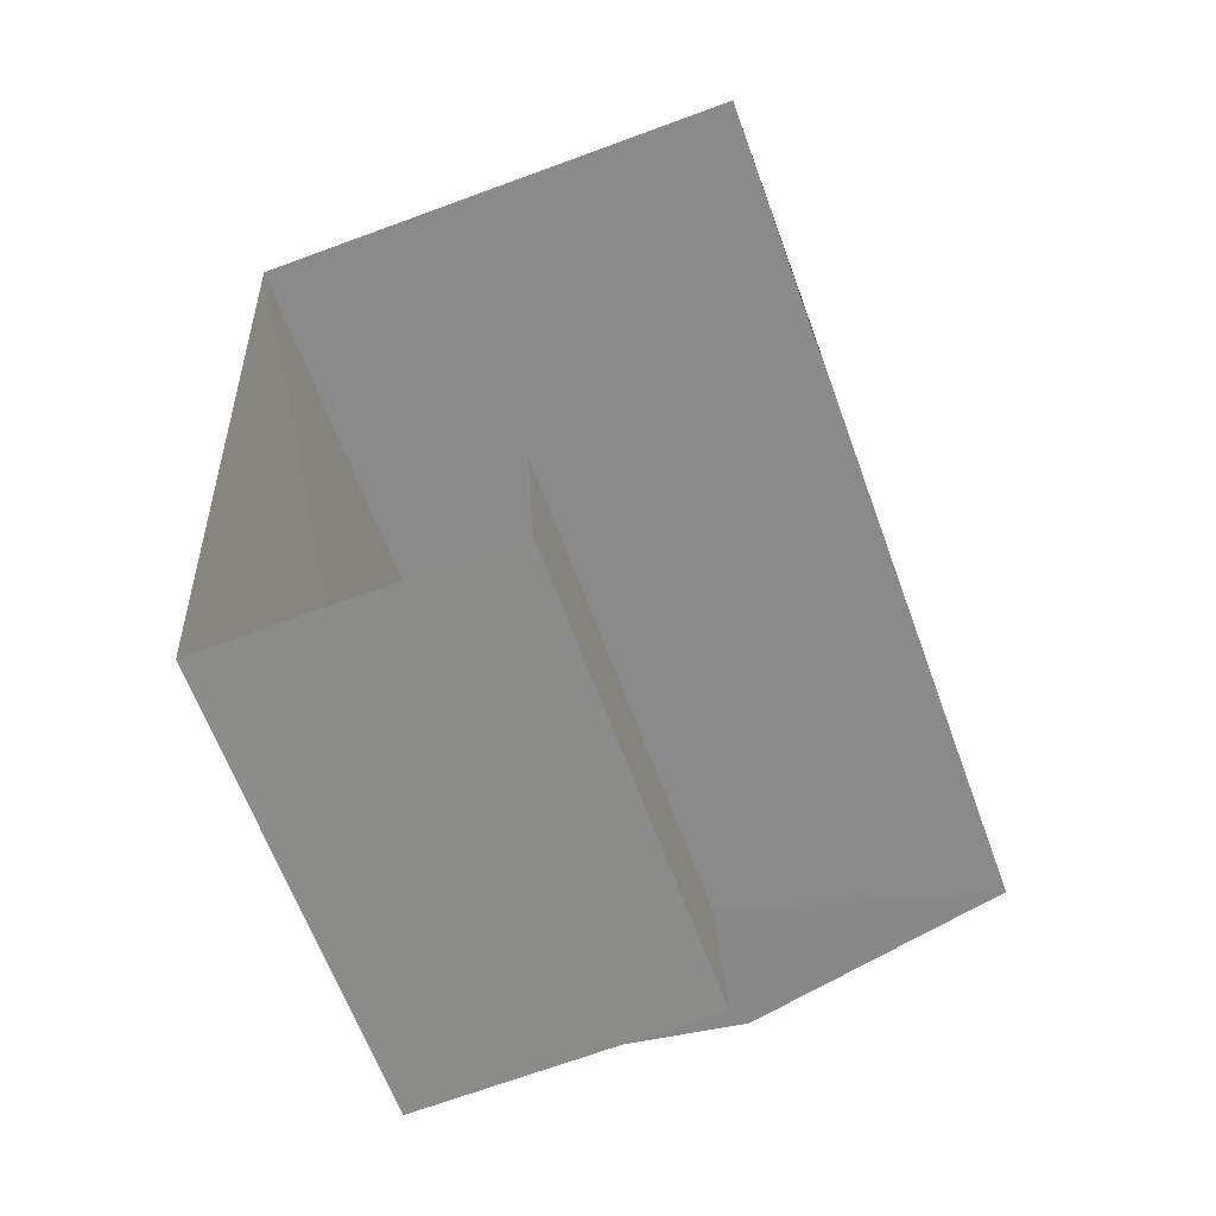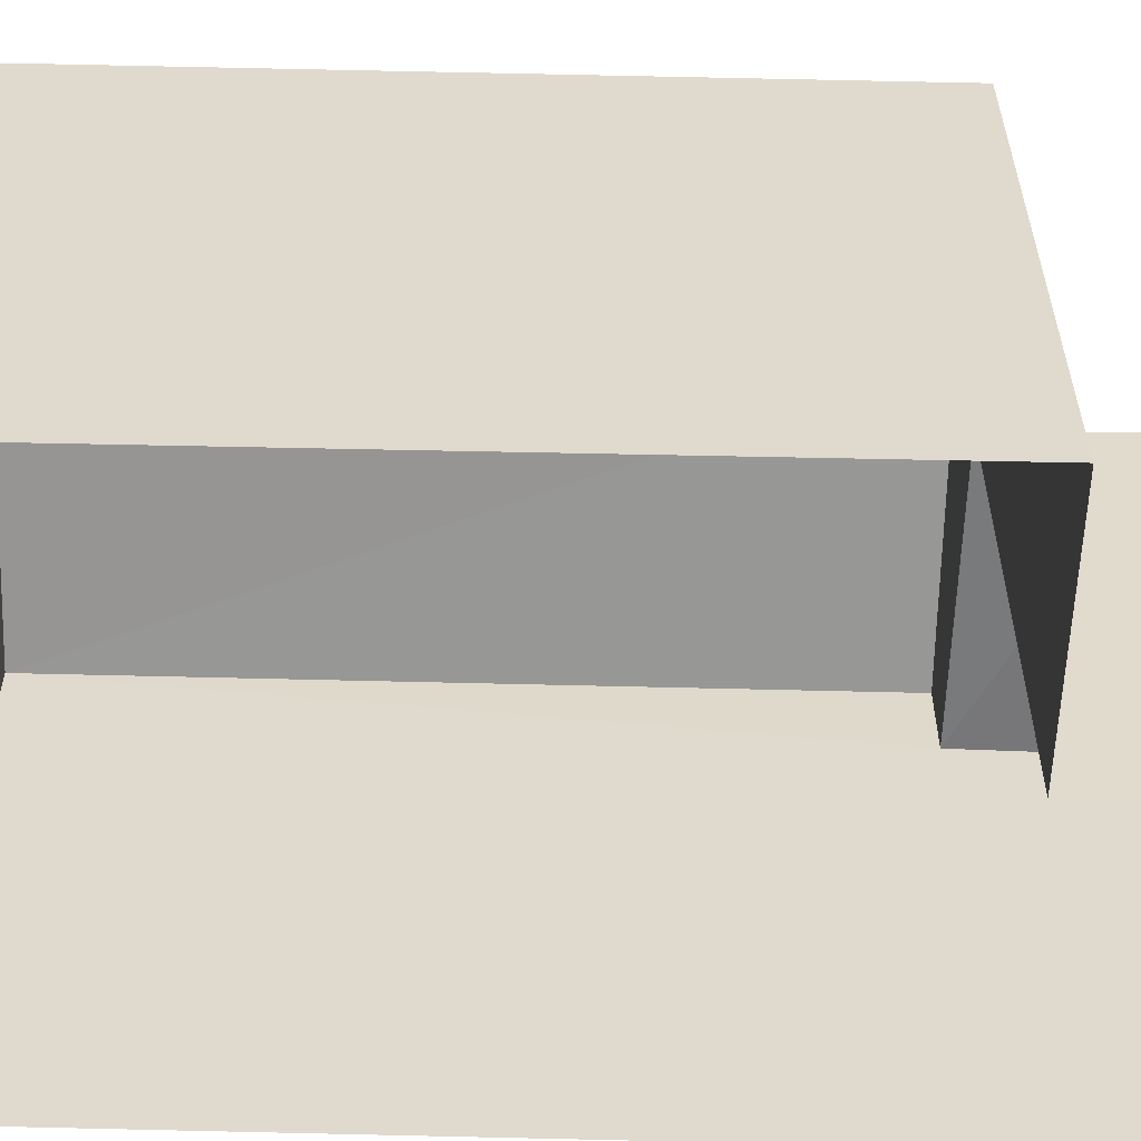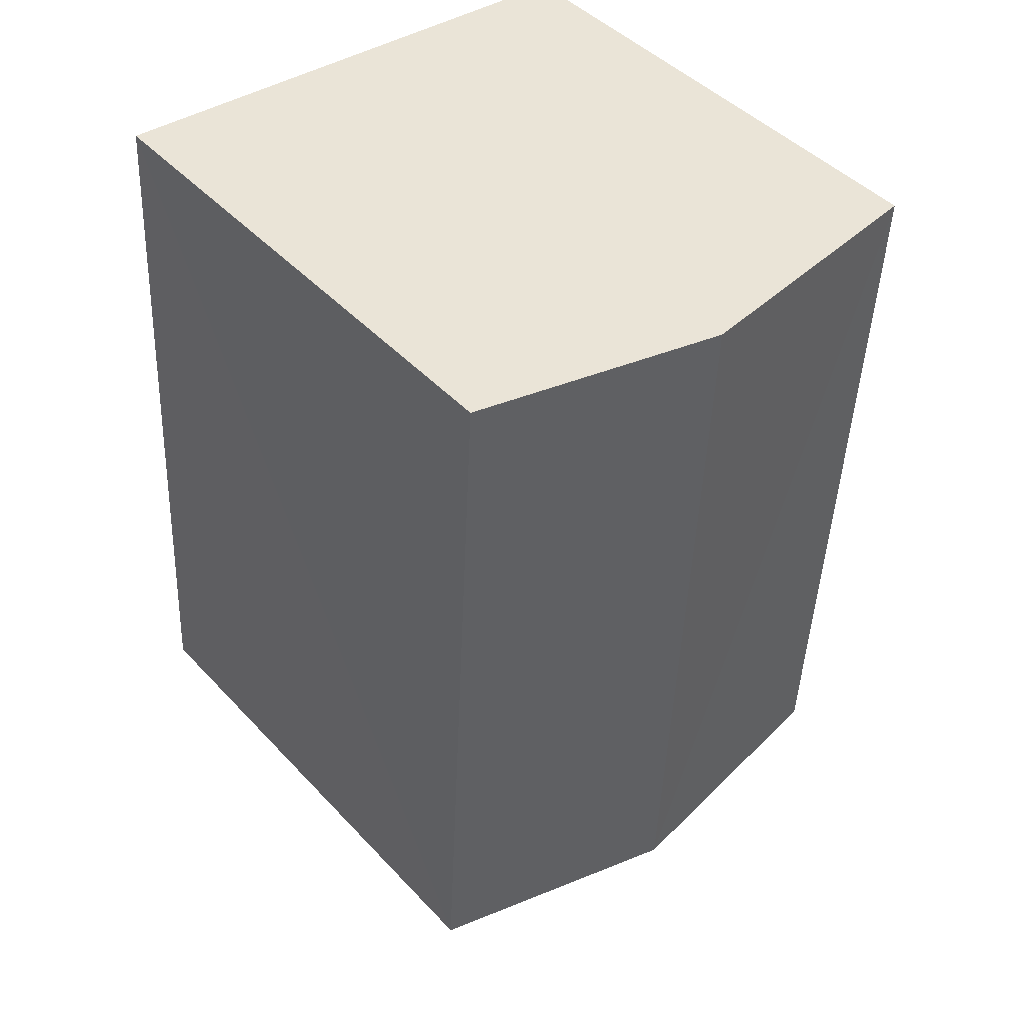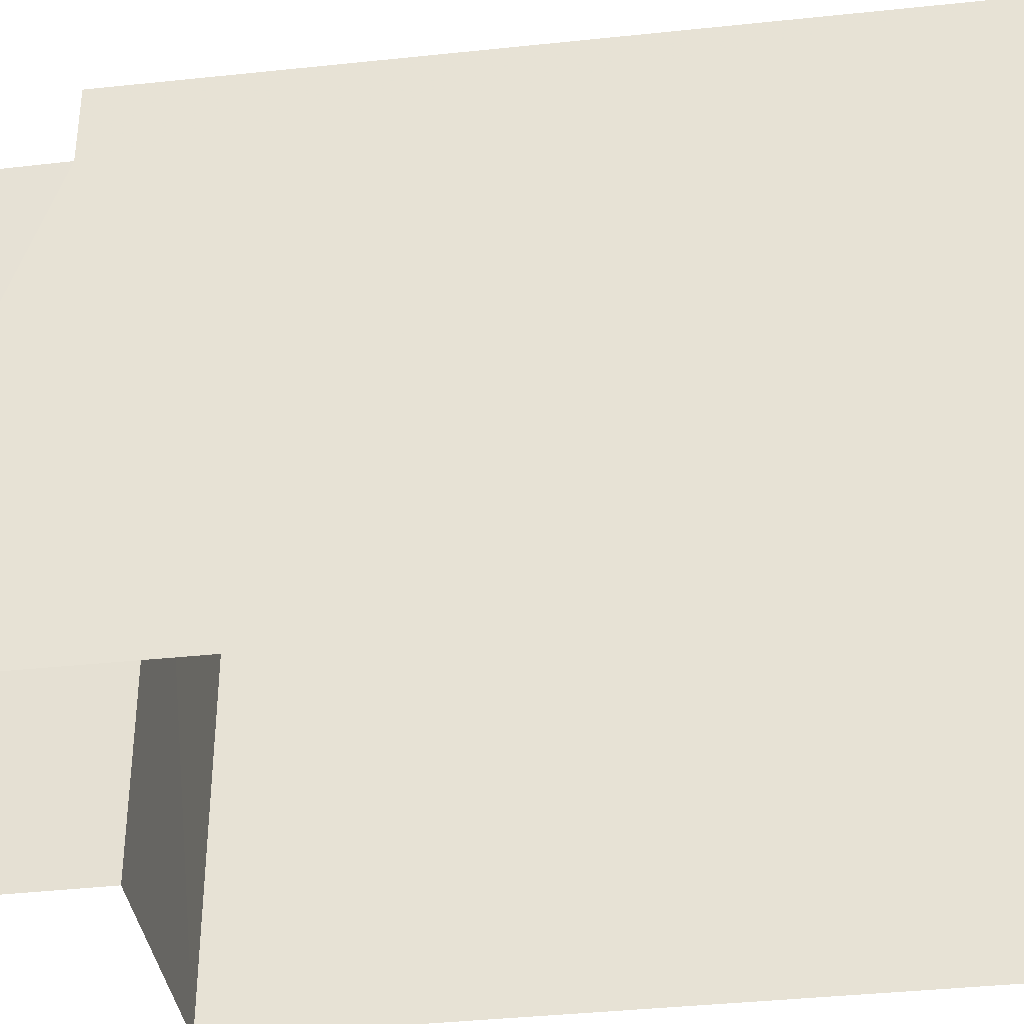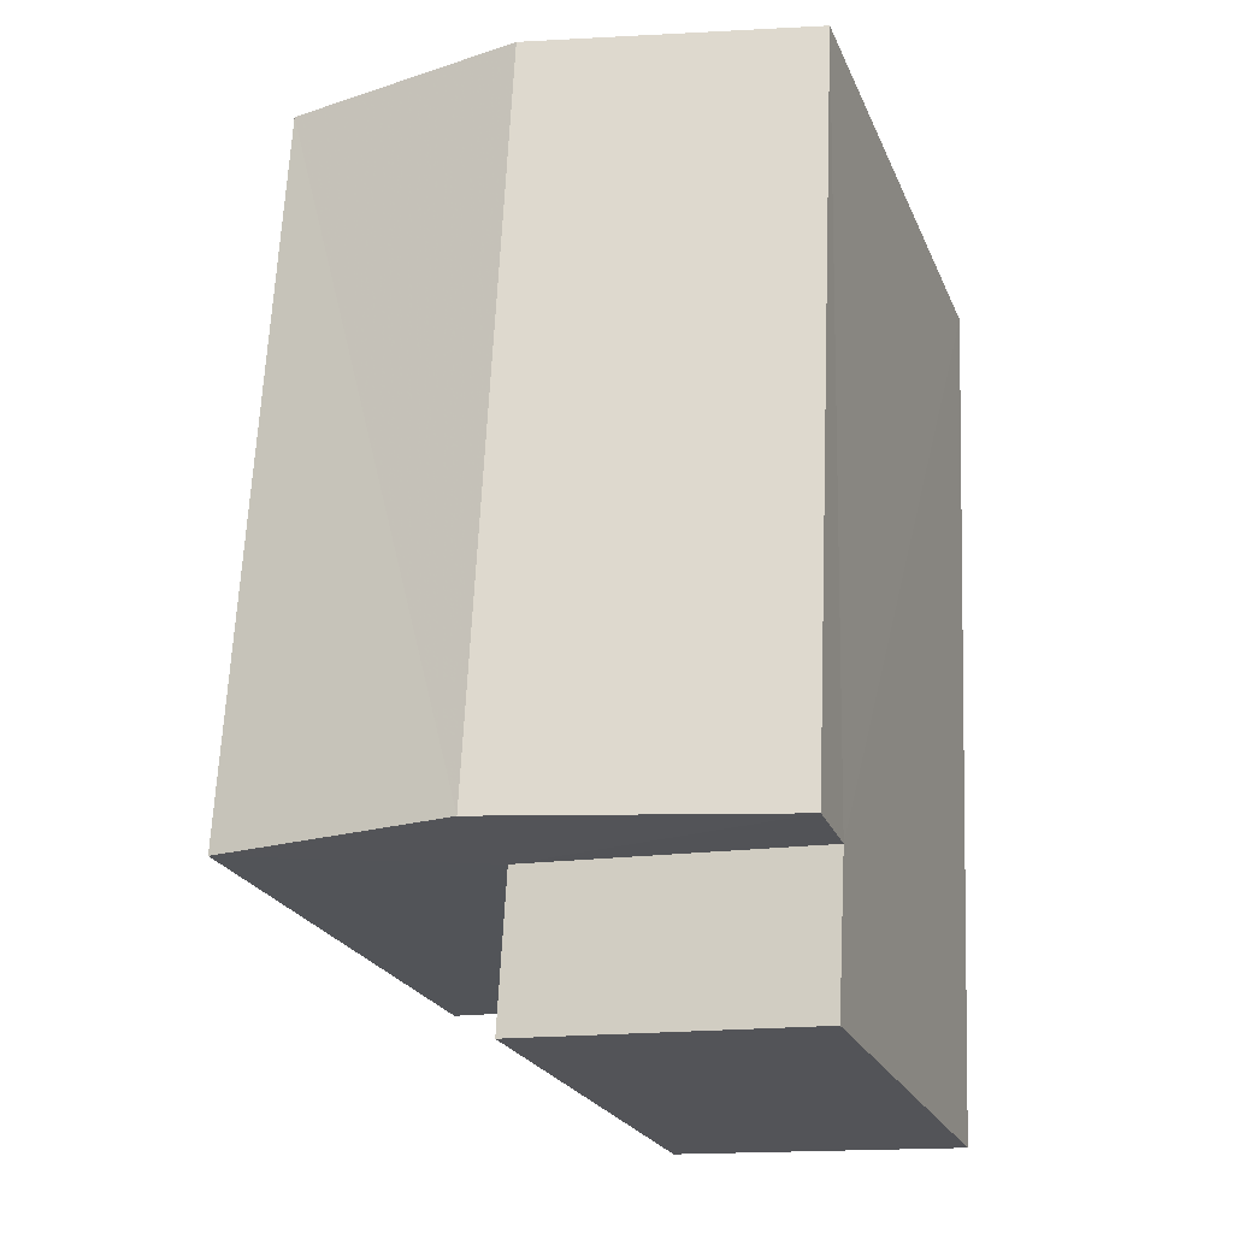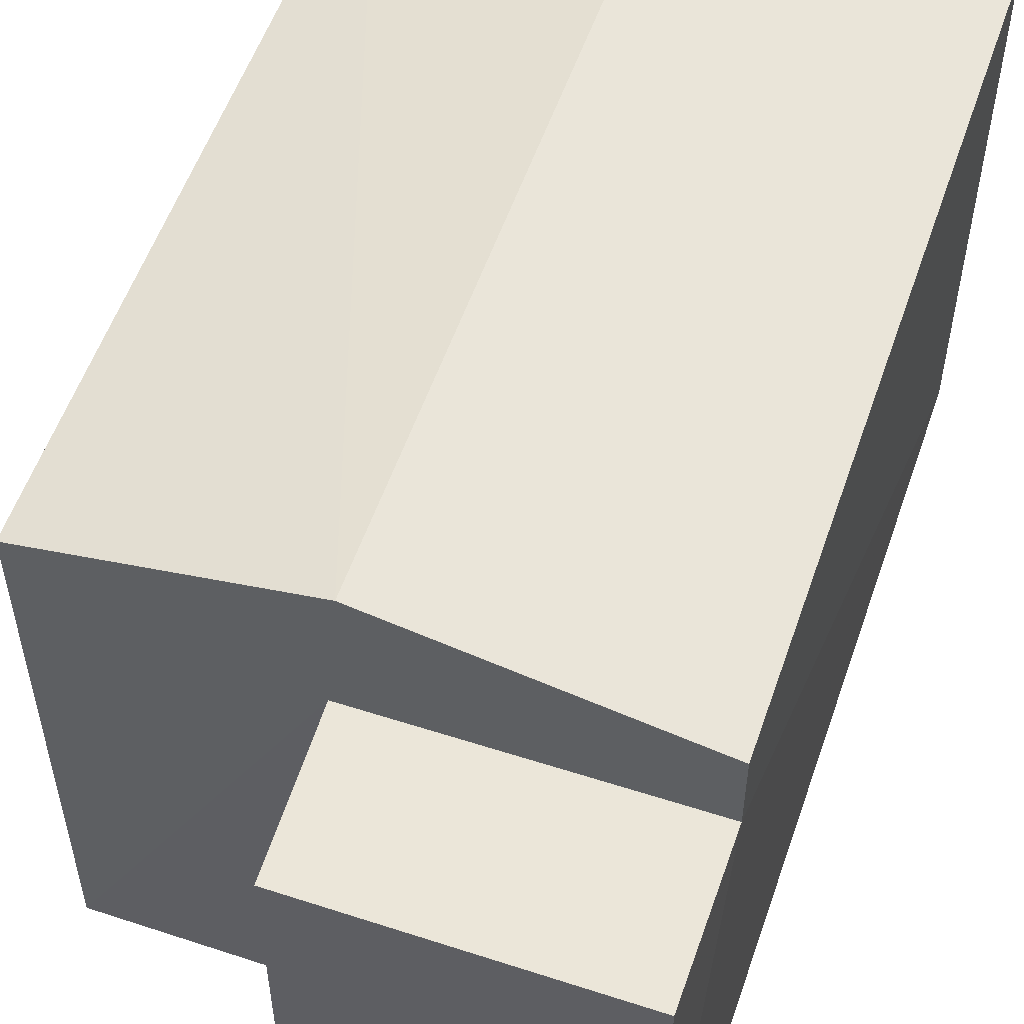
<metadata>
{"format":"obj","ext":"obj","renderer":"f3d","projection":"perspective","resolution":1024,"background":"white","views":[{"elev":-62.4,"azim":-160.3,"up":"+Y"},{"elev":-57.4,"azim":-94.3,"up":"+Z"},{"elev":44.5,"azim":-39.3,"up":"+Y"},{"elev":-36.8,"azim":95.2,"up":"+Z"},{"elev":-24.2,"azim":19.4,"up":"+Y"},{"elev":55.4,"azim":16.1,"up":"+Z"}]}
</metadata>
<code>
v -3.731e+05 -1.053e+05 23.53
v -3.731e+05 -1.053e+05 23.53
v -3.731e+05 -1.053e+05 23.53
v -3.731e+05 -1.053e+05 23.53
v -3.731e+05 -1.053e+05 23.53
v -3.731e+05 -1.053e+05 23.53
v -3.731e+05 -1.053e+05 28.05
v -3.731e+05 -1.053e+05 27.65
v -3.731e+05 -1.053e+05 28.05
v -3.731e+05 -1.053e+05 27.66
v -3.731e+05 -1.053e+05 27.65
v -3.731e+05 -1.053e+05 27.66
v -3.731e+05 -1.053e+05 27.06
v -3.731e+05 -1.053e+05 27.06
v -3.731e+05 -1.053e+05 27.06
v -3.731e+05 -1.053e+05 27.06
f 1 2 3
f 2 4 3
f 3 5 6
f 3 4 5
f 7 8 9
f 7 10 8
f 11 12 7
f 9 11 7
f 13 14 15
f 13 16 14
f 8 4 9
f 4 2 9
f 2 11 9
f 8 13 4
f 4 13 5
f 8 10 13
f 5 13 15
f 12 2 1
f 12 11 2
f 16 1 3
f 12 1 16
f 12 16 7
f 16 13 10
f 16 10 7
f 14 6 5
f 15 14 5
f 3 6 14
f 16 3 14

</code>
